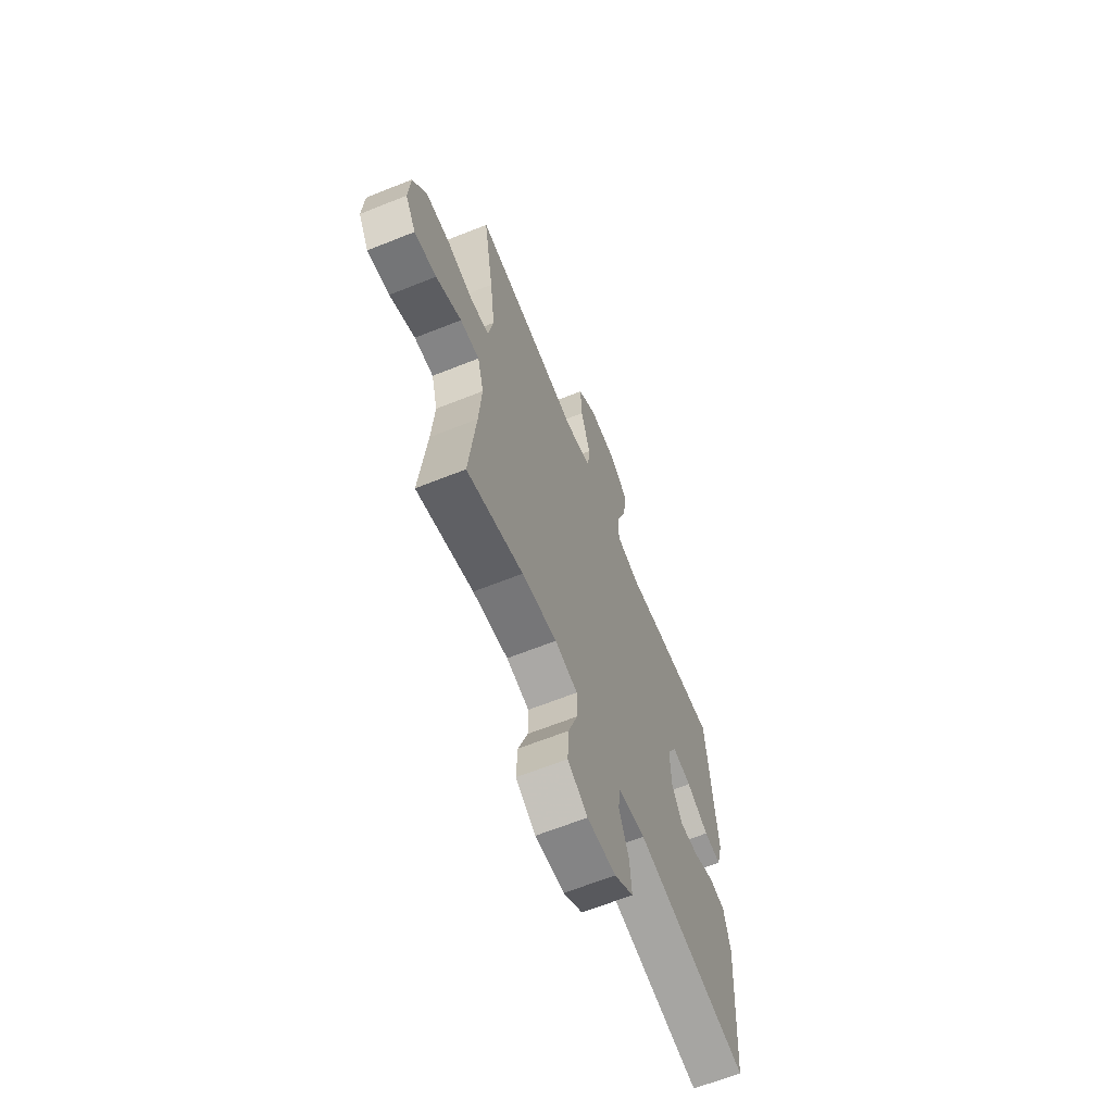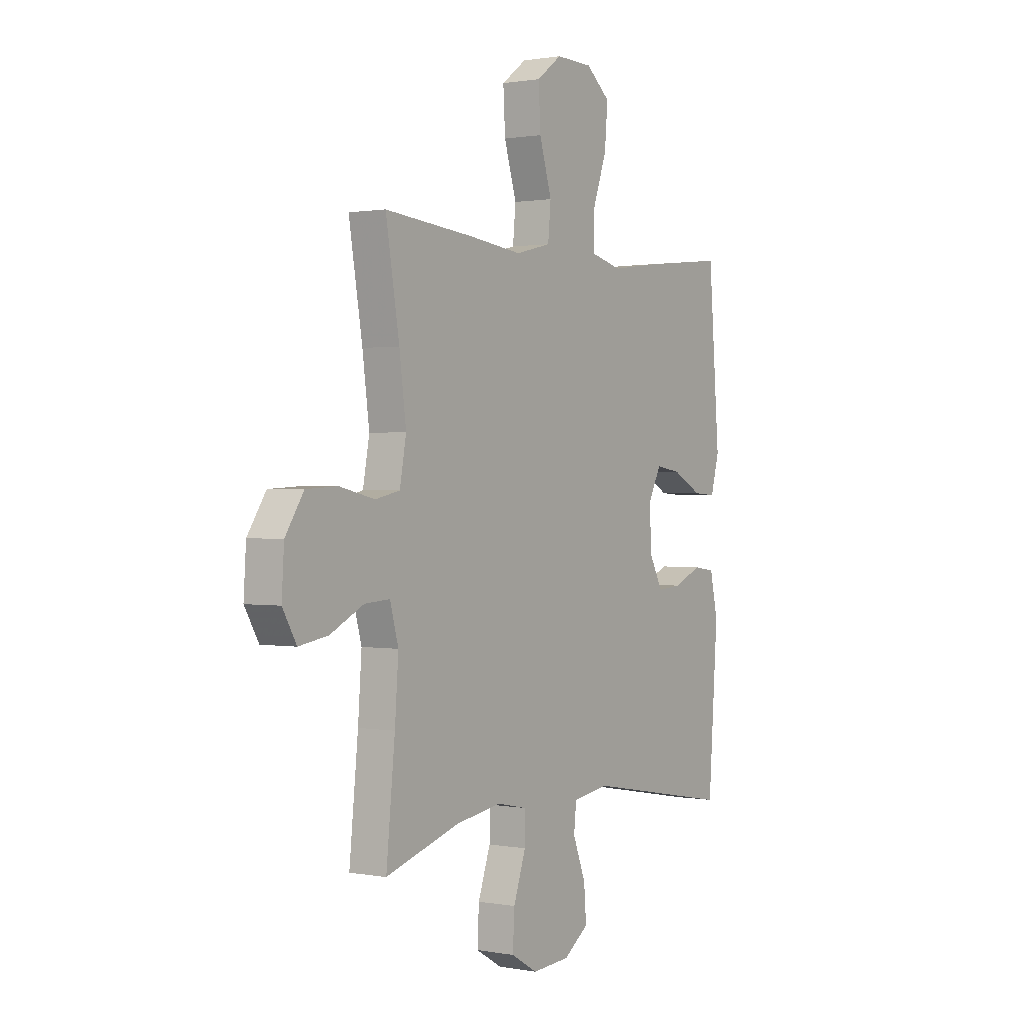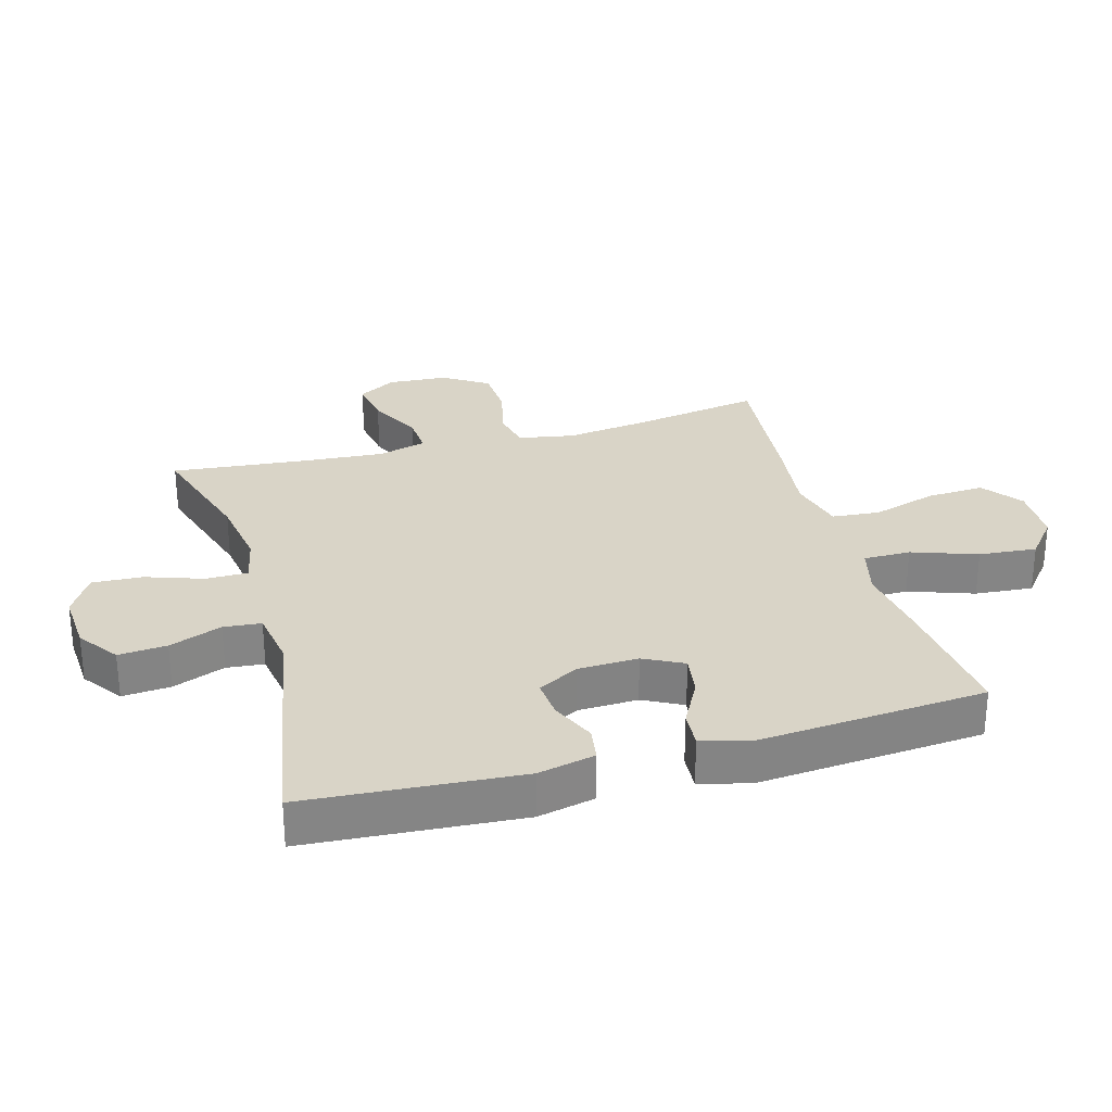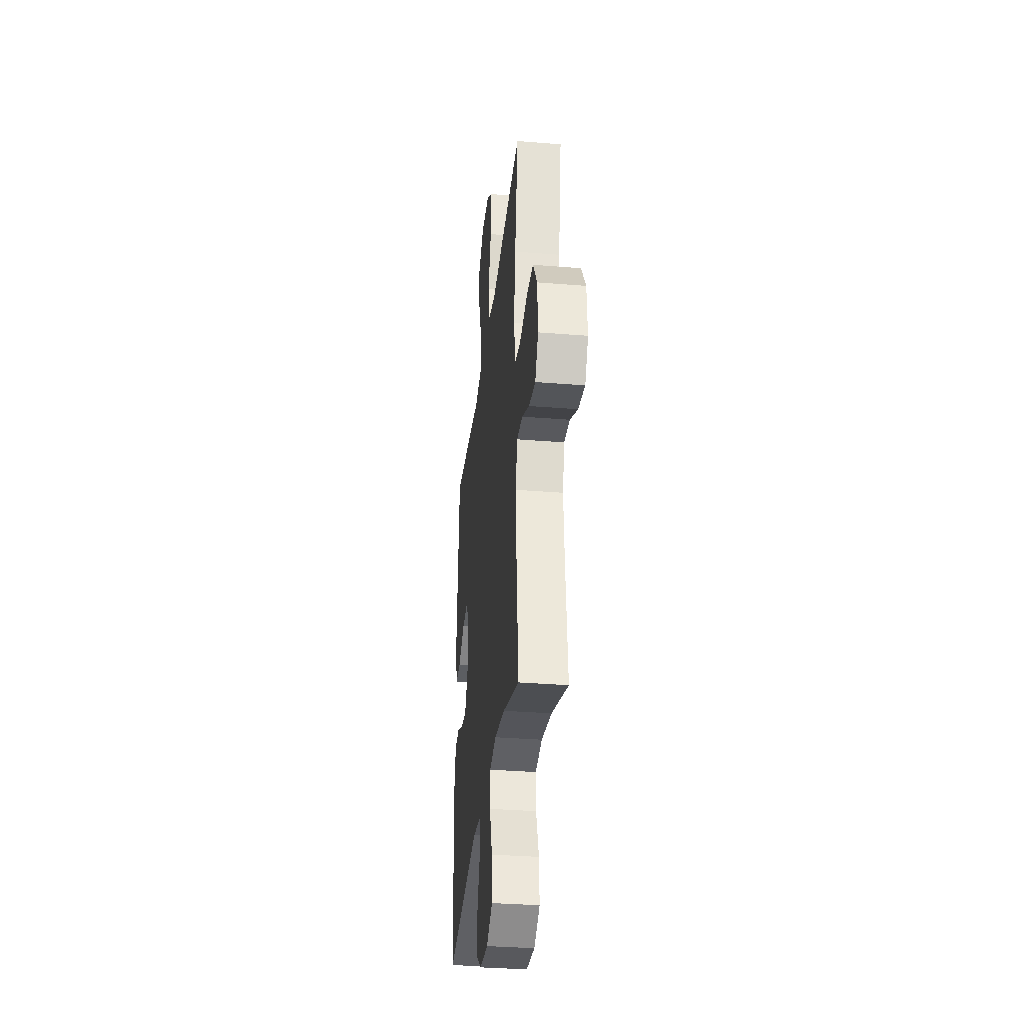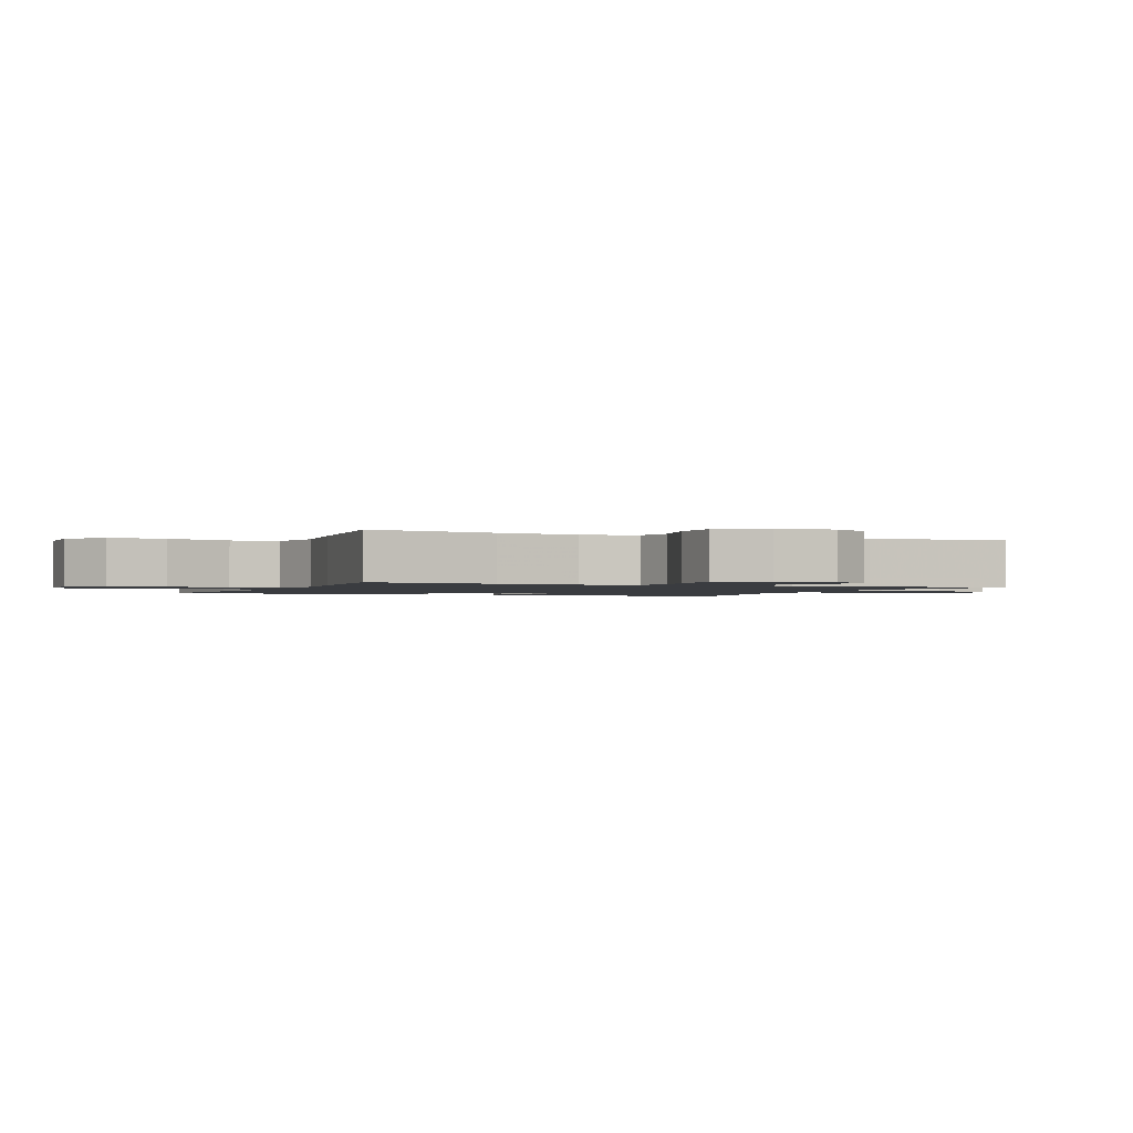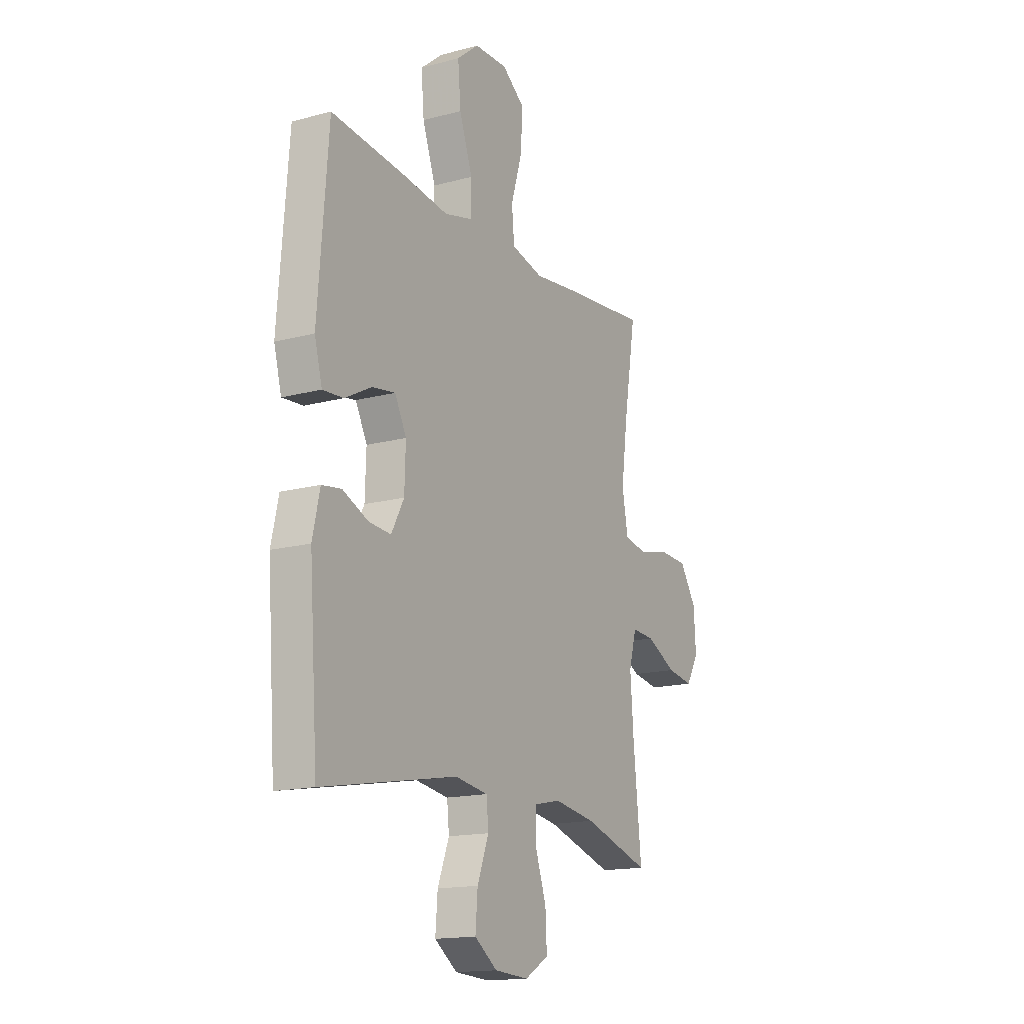
<metadata>
{"format":"obj","ext":"obj","renderer":"f3d","projection":"perspective","resolution":1024,"background":"white","views":[{"elev":-64.8,"azim":111.9,"up":"+Z"},{"elev":0.9,"azim":123.8,"up":"+Z"},{"elev":28.7,"azim":-105.8,"up":"+Y"},{"elev":-33.6,"azim":83.6,"up":"+Z"},{"elev":-1.5,"azim":67.2,"up":"+Y"},{"elev":-15.8,"azim":-60.8,"up":"+Z"}]}
</metadata>
<code>
v 0.5 0.07 0.5
v 0.466 0.07 0.297
v 0.449 0.07 0.168
v 0.465 0.07 0.08
v 0.527 0.07 0.067
v 0.614 0.07 0.087
v 0.693 0.07 0.083
v 0.739 0.07 0.013
v 0.745 0.07 -0.081
v 0.71 0.07 -0.141
v 0.637 0.07 -0.129
v 0.553 0.07 -0.087
v 0.49 0.07 -0.083
v 0.469 0.07 -0.159
v 0.478 0.07 -0.282
v 0.5 0.07 -0.5
v 0.314 0.07 -0.443
v 0.198 0.07 -0.425
v 0.123 0.07 -0.441
v 0.123 0.07 -0.507
v 0.154 0.07 -0.597
v 0.158 0.07 -0.676
v 0.092 0.07 -0.715
v -0.003 0.07 -0.709
v -0.066 0.07 -0.664
v -0.06 0.07 -0.588
v -0.028 0.07 -0.505
v -0.034 0.07 -0.446
v -0.125 0.07 -0.432
v -0.5 0.07 -0.5
v -0.524 0.07 -0.164
v -0.504 0.07 -0.074
v -0.45 0.07 -0.066
v -0.38 0.07 -0.097
v -0.318 0.07 -0.102
v -0.283 0.07 -0.037
v -0.28 0.07 0.057
v -0.312 0.07 0.119
v -0.376 0.07 0.109
v -0.45 0.07 0.07
v -0.507 0.07 0.066
v -0.528 0.07 0.144
v -0.5 0.07 0.5
v -0.293 0.07 0.478
v -0.169 0.07 0.461
v -0.09 0.07 0.481
v -0.09 0.07 0.555
v -0.126 0.07 0.657
v -0.134 0.07 0.748
v -0.073 0.07 0.798
v 0.019 0.07 0.8
v 0.082 0.07 0.753
v 0.077 0.07 0.662
v 0.046 0.07 0.56
v 0.053 0.07 0.485
v 0.142 0.07 0.463
v 0.276 0.07 0.479
v 0.5 0 0.5
v 0.466 0 0.297
v 0.449 0 0.168
v 0.465 0 0.08
v 0.527 0 0.067
v 0.614 0 0.087
v 0.693 0 0.083
v 0.739 0 0.013
v 0.745 0 -0.081
v 0.71 0 -0.141
v 0.637 0 -0.129
v 0.553 0 -0.087
v 0.49 0 -0.083
v 0.469 0 -0.159
v 0.478 0 -0.282
v 0.5 0 -0.5
v 0.314 0 -0.443
v 0.198 0 -0.425
v 0.123 0 -0.441
v 0.123 0 -0.507
v 0.154 0 -0.597
v 0.158 0 -0.676
v 0.092 0 -0.715
v -0.003 0 -0.709
v -0.066 0 -0.664
v -0.06 0 -0.588
v -0.028 0 -0.505
v -0.034 0 -0.446
v -0.125 0 -0.432
v -0.5 0 -0.5
v -0.524 0 -0.164
v -0.504 0 -0.074
v -0.45 0 -0.066
v -0.38 0 -0.097
v -0.318 0 -0.102
v -0.283 0 -0.037
v -0.28 0 0.057
v -0.312 0 0.119
v -0.376 0 0.109
v -0.45 0 0.07
v -0.507 0 0.066
v -0.528 0 0.144
v -0.5 0 0.5
v -0.293 0 0.478
v -0.169 0 0.461
v -0.09 0 0.481
v -0.09 0 0.555
v -0.126 0 0.657
v -0.134 0 0.748
v -0.073 0 0.798
v 0.019 0 0.8
v 0.082 0 0.753
v 0.077 0 0.662
v 0.046 0 0.56
v 0.053 0 0.485
v 0.142 0 0.463
v 0.276 0 0.479
f 56 57 1 2
f 55 56 2 3
f 52 53 54
f 51 52 54
f 50 51 54
f 49 50 54
f 48 49 54
f 47 48 54
f 46 47 54 55
f 55 3 4
f 46 55 4
f 45 46 4
f 43 44 45
f 42 43 45
f 41 42 45
f 40 41 45
f 39 40 45
f 38 39 45
f 37 38 45 4
f 32 33 34
f 31 32 34
f 30 31 34
f 29 30 34
f 28 29 34 35
f 25 26 27
f 24 25 27
f 23 24 27
f 22 23 27
f 21 22 27
f 20 21 27
f 19 20 27 28
f 28 35 36
f 19 28 36
f 18 19 36
f 15 16 17
f 18 36 37
f 17 18 37
f 15 17 37
f 14 15 37
f 10 11 12
f 9 10 12
f 8 9 12
f 7 8 12
f 6 7 12
f 5 6 12
f 37 4 5
f 14 37 5
f 13 14 5
f 5 12 13
f 59 58 114 113
f 60 59 113 112
f 111 110 109
f 111 109 108
f 111 108 107
f 111 107 106
f 111 106 105
f 111 105 104
f 112 111 104 103
f 61 60 112
f 61 112 103
f 61 103 102
f 102 101 100
f 102 100 99
f 102 99 98
f 102 98 97
f 102 97 96
f 102 96 95
f 61 102 95 94
f 91 90 89
f 91 89 88
f 91 88 87
f 91 87 86
f 92 91 86 85
f 84 83 82
f 84 82 81
f 84 81 80
f 84 80 79
f 84 79 78
f 84 78 77
f 85 84 77 76
f 93 92 85
f 93 85 76
f 93 76 75
f 74 73 72
f 94 93 75
f 94 75 74
f 94 74 72
f 94 72 71
f 69 68 67
f 69 67 66
f 69 66 65
f 69 65 64
f 69 64 63
f 69 63 62
f 62 61 94
f 62 94 71
f 62 71 70
f 70 69 62
f 1 58 59 2
f 2 59 60 3
f 3 60 61 4
f 4 61 62 5
f 5 62 63 6
f 6 63 64 7
f 7 64 65 8
f 8 65 66 9
f 9 66 67 10
f 10 67 68 11
f 11 68 69 12
f 12 69 70 13
f 13 70 71 14
f 14 71 72 15
f 15 72 73 16
f 16 73 74 17
f 17 74 75 18
f 18 75 76 19
f 19 76 77 20
f 20 77 78 21
f 21 78 79 22
f 22 79 80 23
f 23 80 81 24
f 24 81 82 25
f 25 82 83 26
f 26 83 84 27
f 27 84 85 28
f 28 85 86 29
f 29 86 87 30
f 30 87 88 31
f 31 88 89 32
f 32 89 90 33
f 33 90 91 34
f 34 91 92 35
f 35 92 93 36
f 36 93 94 37
f 37 94 95 38
f 38 95 96 39
f 39 96 97 40
f 40 97 98 41
f 41 98 99 42
f 42 99 100 43
f 43 100 101 44
f 44 101 102 45
f 45 102 103 46
f 46 103 104 47
f 47 104 105 48
f 48 105 106 49
f 49 106 107 50
f 50 107 108 51
f 51 108 109 52
f 52 109 110 53
f 53 110 111 54
f 54 111 112 55
f 55 112 113 56
f 56 113 114 57
f 57 114 58 1

</code>
